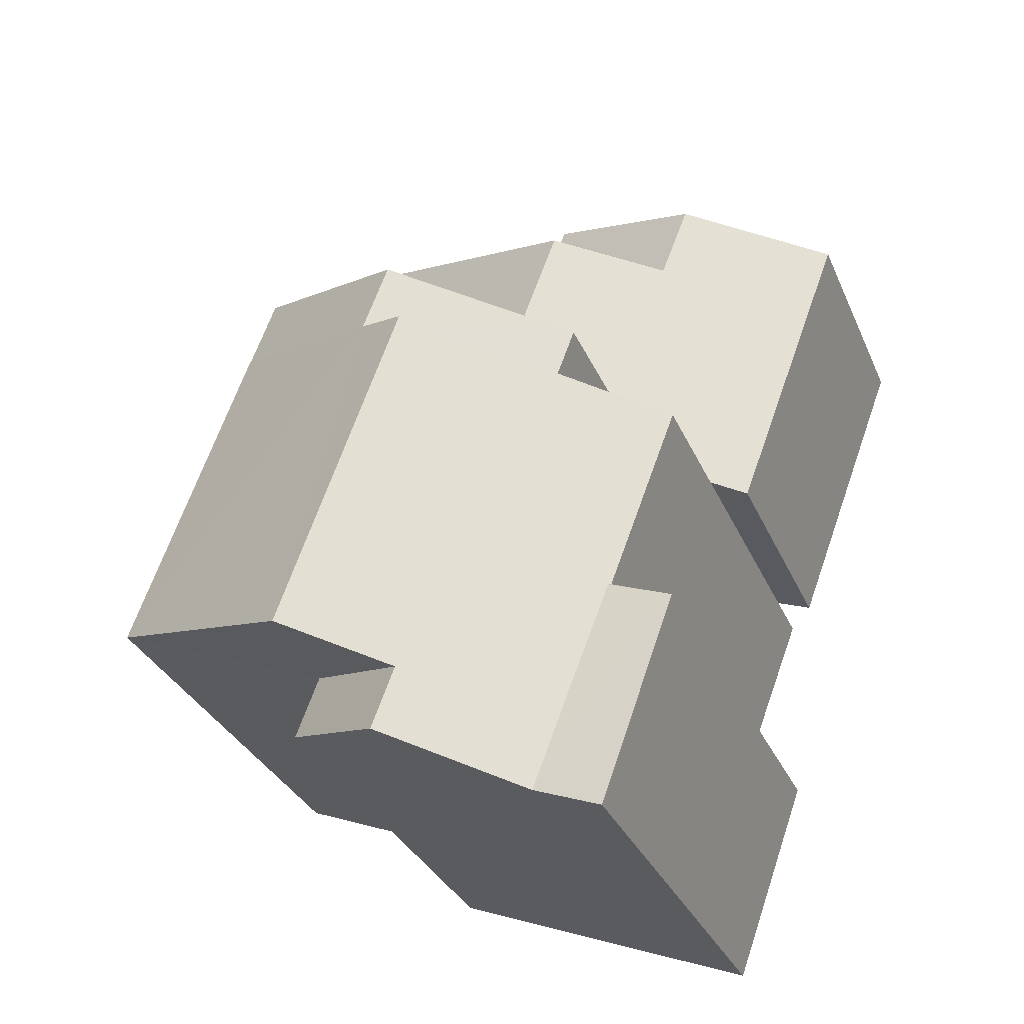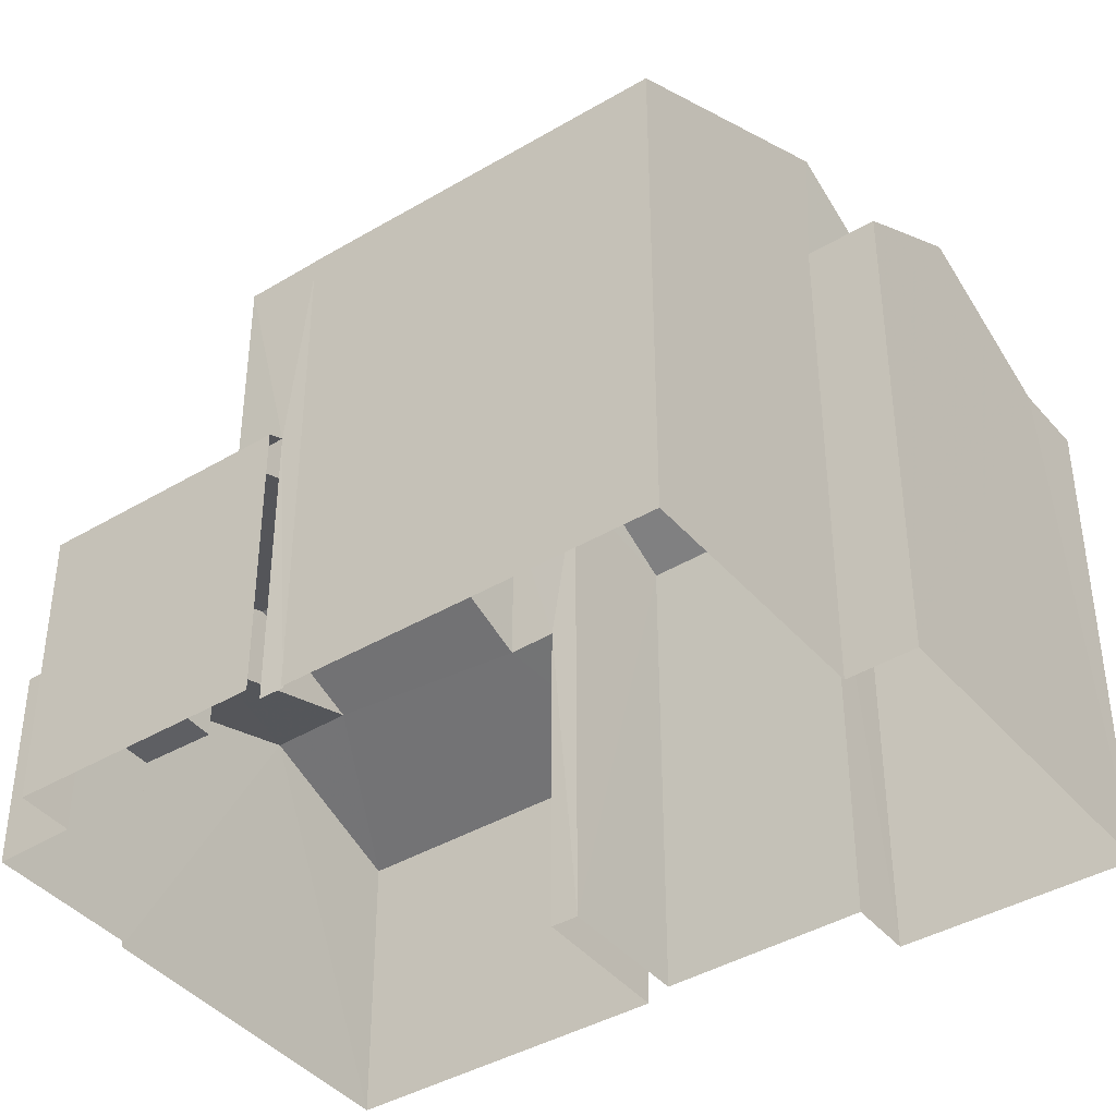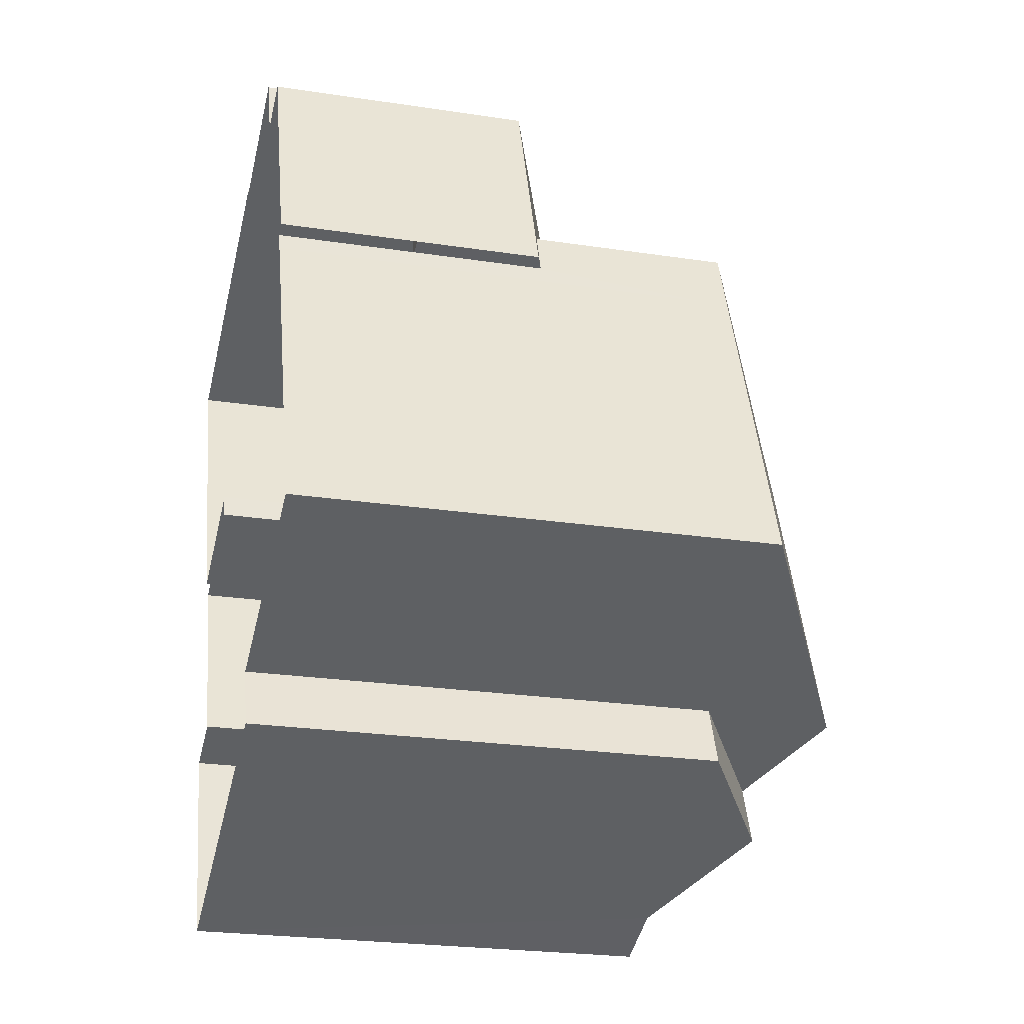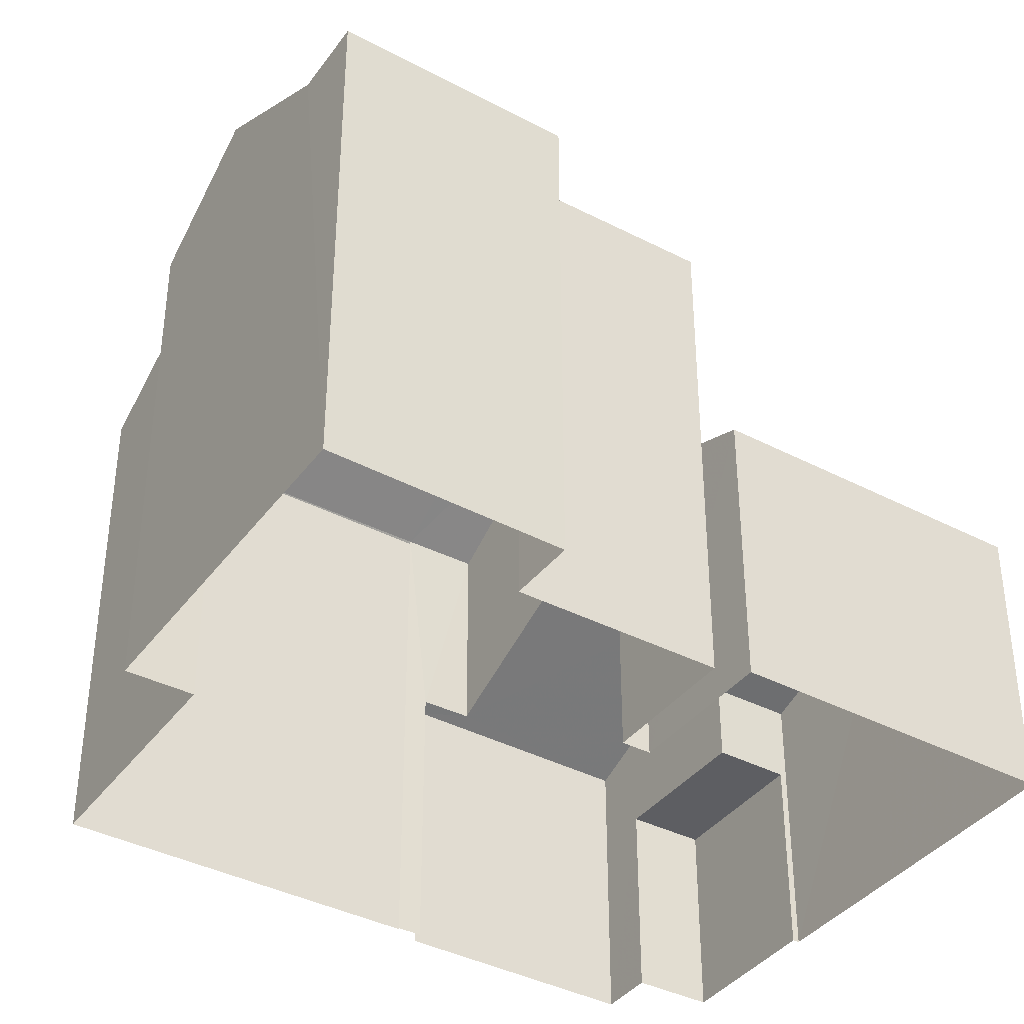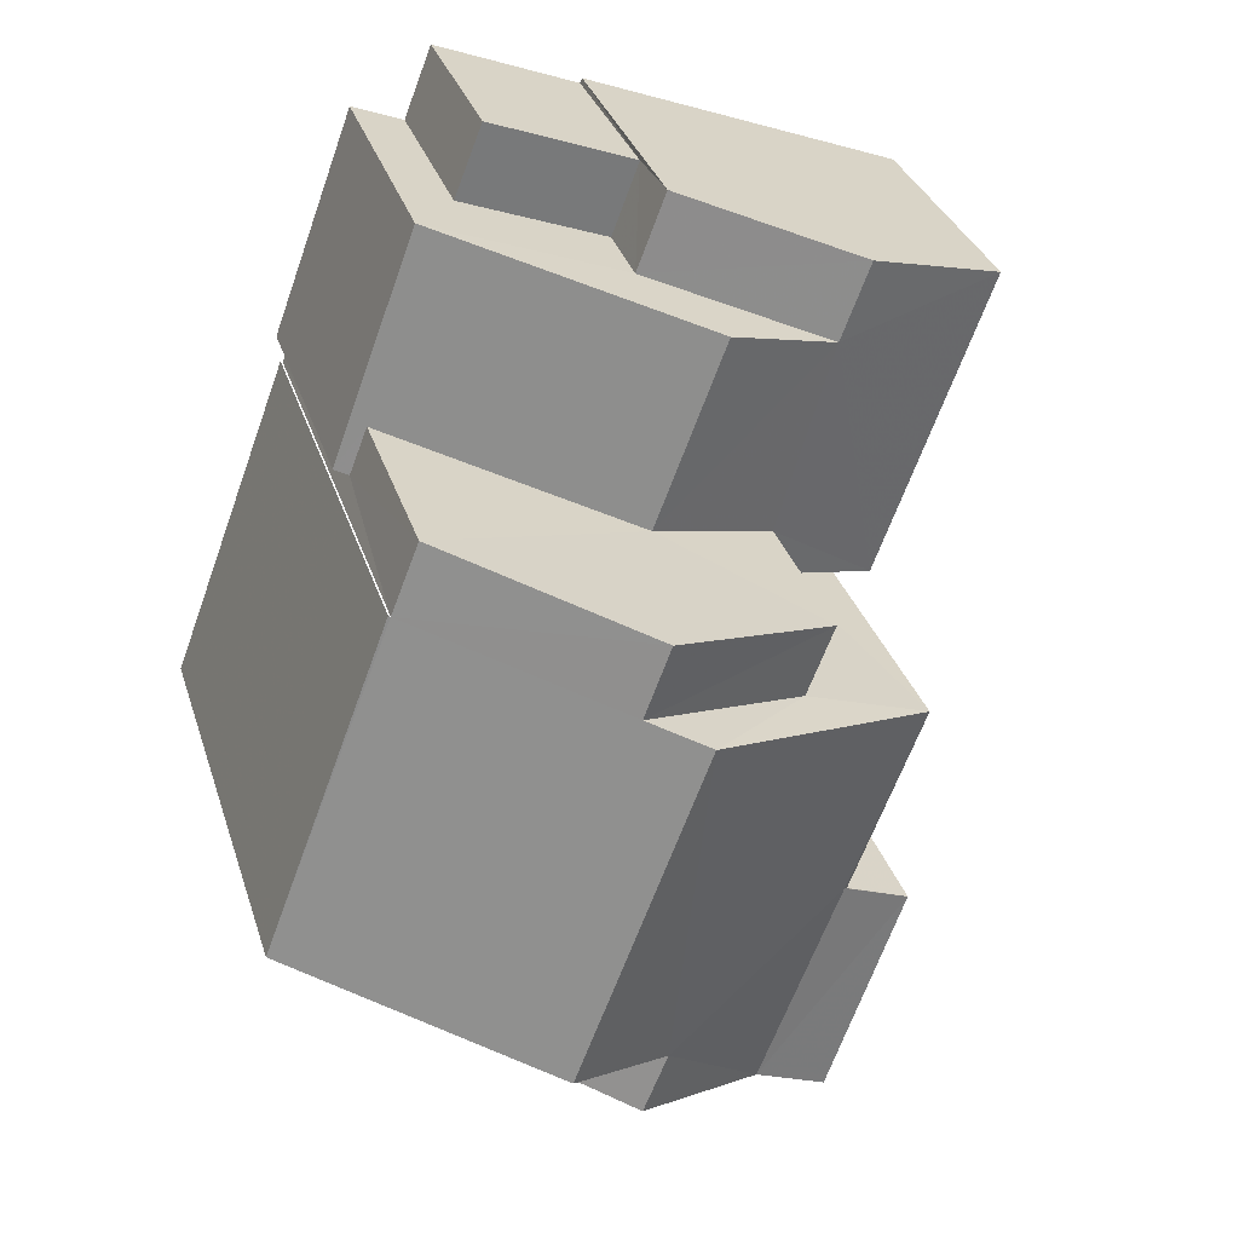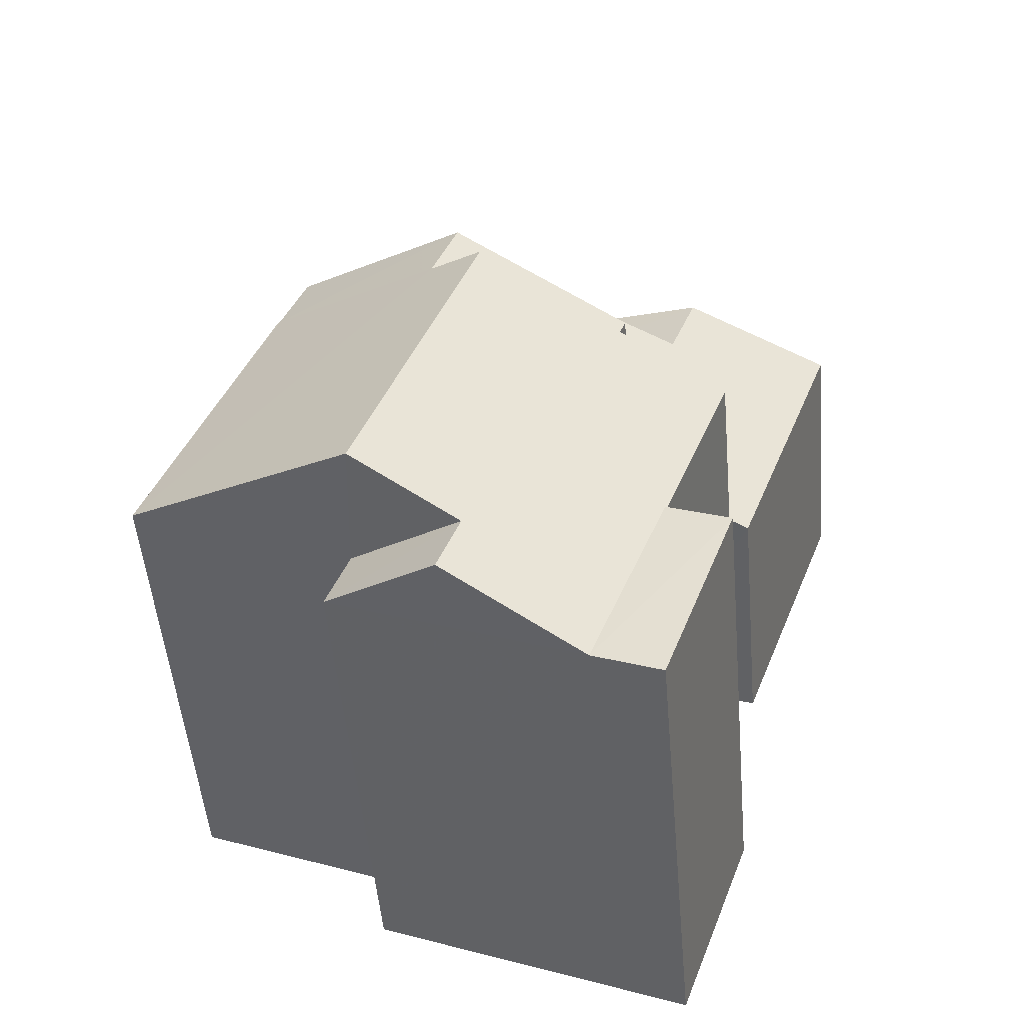
<metadata>
{"format":"obj","ext":"obj","renderer":"f3d","projection":"perspective","resolution":1024,"background":"white","views":[{"elev":-31.7,"azim":20.6,"up":"+Y"},{"elev":-41.2,"azim":-74.8,"up":"+Z"},{"elev":-24.1,"azim":-104.2,"up":"+Y"},{"elev":-38.8,"azim":36.2,"up":"+Z"},{"elev":32.2,"azim":-16.5,"up":"+Y"},{"elev":-50.7,"azim":4.9,"up":"+Y"}]}
</metadata>
<code>
v -2.23e+05 -1.27e+05 18.62
v -2.23e+05 -1.27e+05 18.62
v -2.23e+05 -1.27e+05 18.62
v -2.23e+05 -1.27e+05 18.62
v -2.23e+05 -1.27e+05 18.62
v -2.23e+05 -1.27e+05 18.62
v -2.23e+05 -1.27e+05 18.62
v -2.23e+05 -1.27e+05 18.62
v -2.23e+05 -1.27e+05 18.62
v -2.23e+05 -1.27e+05 18.62
v -2.23e+05 -1.27e+05 18.62
v -2.23e+05 -1.27e+05 18.62
v -2.23e+05 -1.27e+05 18.62
v -2.23e+05 -1.27e+05 18.62
v -2.23e+05 -1.27e+05 18.62
v -2.23e+05 -1.27e+05 18.62
v -2.23e+05 -1.27e+05 18.62
v -2.23e+05 -1.27e+05 18.62
v -2.23e+05 -1.27e+05 18.62
v -2.23e+05 -1.27e+05 18.62
v -2.23e+05 -1.27e+05 21.17
v -2.23e+05 -1.27e+05 21.17
v -2.23e+05 -1.27e+05 21.17
v -2.23e+05 -1.27e+05 21.17
v -2.23e+05 -1.27e+05 26.28
v -2.23e+05 -1.27e+05 25.12
v -2.23e+05 -1.27e+05 26.28
v -2.23e+05 -1.27e+05 25.12
v -2.23e+05 -1.27e+05 24.91
v -2.23e+05 -1.27e+05 26.68
v -2.23e+05 -1.27e+05 24.93
v -2.23e+05 -1.27e+05 24.91
v -2.23e+05 -1.27e+05 26.66
v -2.23e+05 -1.27e+05 25.91
v -2.23e+05 -1.27e+05 24.93
v -2.23e+05 -1.27e+05 25.91
v -2.23e+05 -1.27e+05 22.9
v -2.23e+05 -1.27e+05 22.19
v -2.23e+05 -1.27e+05 22.9
v -2.23e+05 -1.27e+05 23.57
v -2.23e+05 -1.27e+05 22.96
v -2.23e+05 -1.27e+05 23.57
v -2.23e+05 -1.27e+05 22.19
v -2.23e+05 -1.27e+05 22.96
v -2.23e+05 -1.27e+05 22.26
v -2.23e+05 -1.27e+05 22.26
v -2.23e+05 -1.27e+05 22.19
v -2.23e+05 -1.27e+05 22.19
v -2.23e+05 -1.27e+05 24.91
v -2.23e+05 -1.27e+05 24.91
v -2.23e+05 -1.27e+05 24.93
v -2.23e+05 -1.27e+05 24.93
v -2.23e+05 -1.27e+05 24.91
v -2.23e+05 -1.27e+05 24.93
v -2.23e+05 -1.27e+05 24.91
v -2.23e+05 -1.27e+05 24.93
v -2.23e+05 -1.27e+05 22.19
v -2.23e+05 -1.27e+05 22.19
f 1 2 3
f 4 5 2
f 4 6 7
f 3 8 1
f 9 10 11
f 12 13 14
f 13 15 16
f 17 1 10
f 18 10 9
f 15 18 19
f 6 17 20
f 12 17 10
f 2 1 17
f 6 4 2
f 15 13 12
f 18 12 10
f 15 12 18
f 6 2 17
f 55 54 1
f 8 55 1
f 10 47 11
f 10 46 47
f 21 22 23
f 21 24 22
f 25 26 27
f 25 28 26
f 29 30 31
f 29 31 32
f 30 33 34
f 31 34 35
f 35 34 36
f 30 34 31
f 37 38 39
f 40 39 41
f 42 40 41
f 41 38 43
f 41 43 44
f 39 38 41
f 40 42 45
f 46 45 47
f 47 45 48
f 45 42 48
f 34 49 36
f 34 50 49
f 35 51 31
f 35 52 51
f 33 25 53
f 53 54 55
f 33 30 25
f 56 54 27
f 54 25 27
f 53 25 54
f 57 44 58
f 57 41 44
f 47 9 11
f 47 48 9
f 24 19 22
f 24 15 19
f 18 22 19
f 18 23 22
f 16 24 58
f 58 24 57
f 16 15 24
f 57 24 21
f 32 20 29
f 32 6 20
f 20 17 29
f 29 28 30
f 30 28 25
f 17 28 29
f 2 5 49
f 50 2 49
f 28 17 37
f 17 12 37
f 26 28 37
f 39 26 37
f 43 13 44
f 13 16 44
f 16 58 44
f 4 35 5
f 5 35 49
f 52 35 4
f 49 35 36
f 10 1 46
f 1 54 46
f 46 56 45
f 46 54 56
f 51 4 7
f 51 52 4
f 41 57 42
f 18 9 23
f 57 21 23
f 57 48 42
f 23 9 48
f 57 23 48
f 53 8 3
f 53 55 8
f 3 50 53
f 53 50 33
f 3 2 50
f 33 50 34
f 38 14 13
f 43 38 13
f 26 39 40
f 26 40 27
f 40 56 27
f 40 45 56
f 38 37 12
f 14 38 12
f 7 32 51
f 51 32 31
f 6 32 7

</code>
